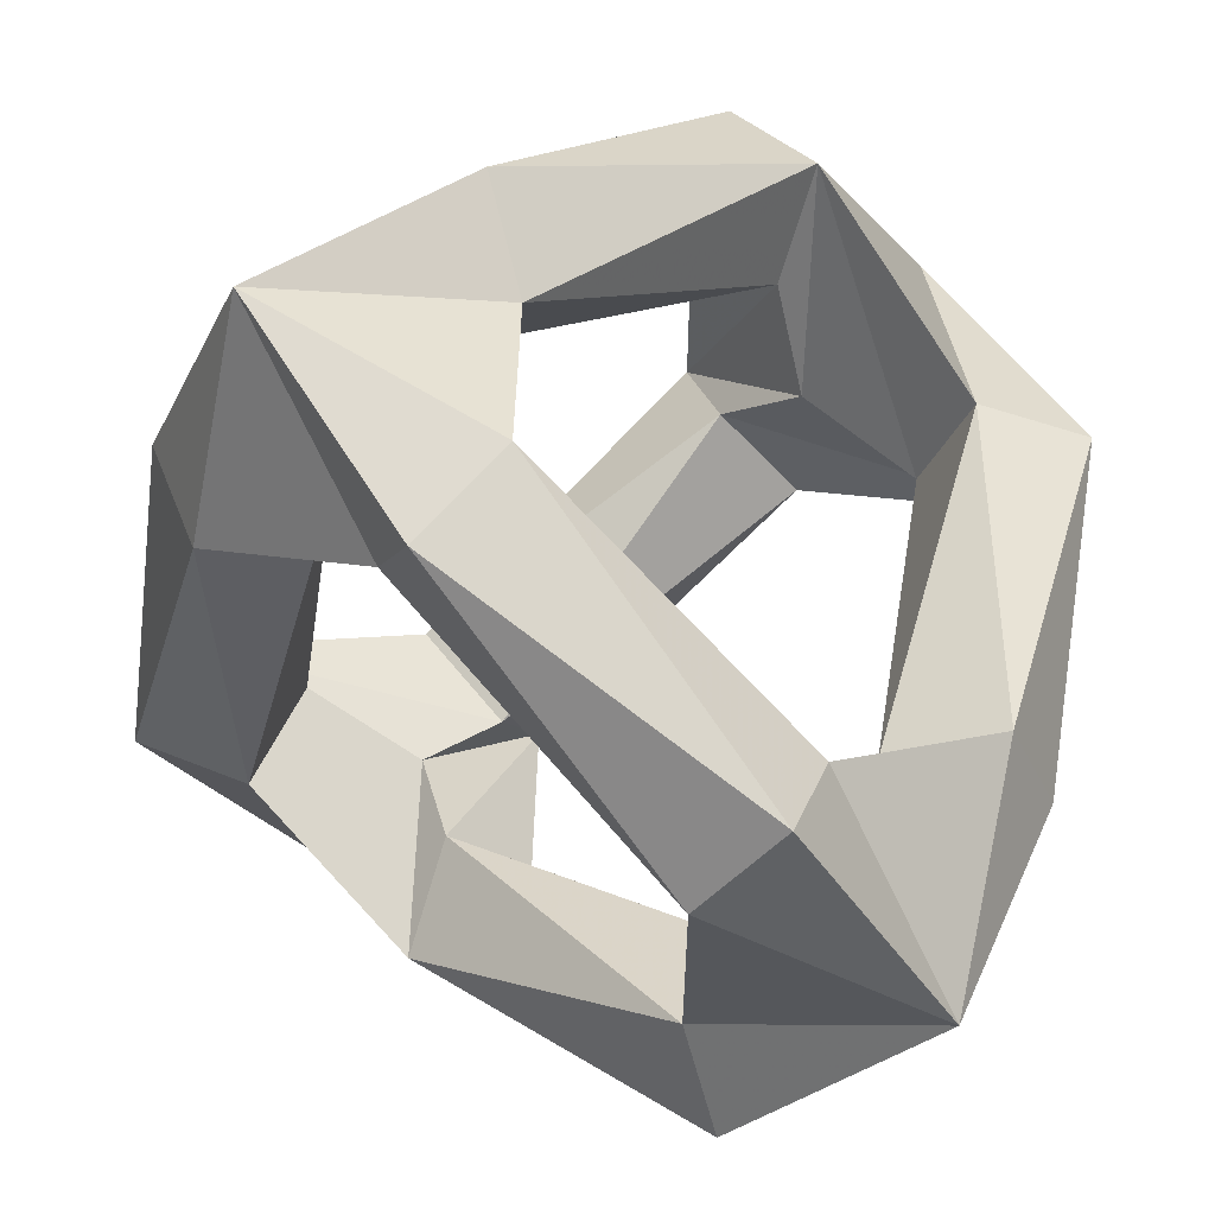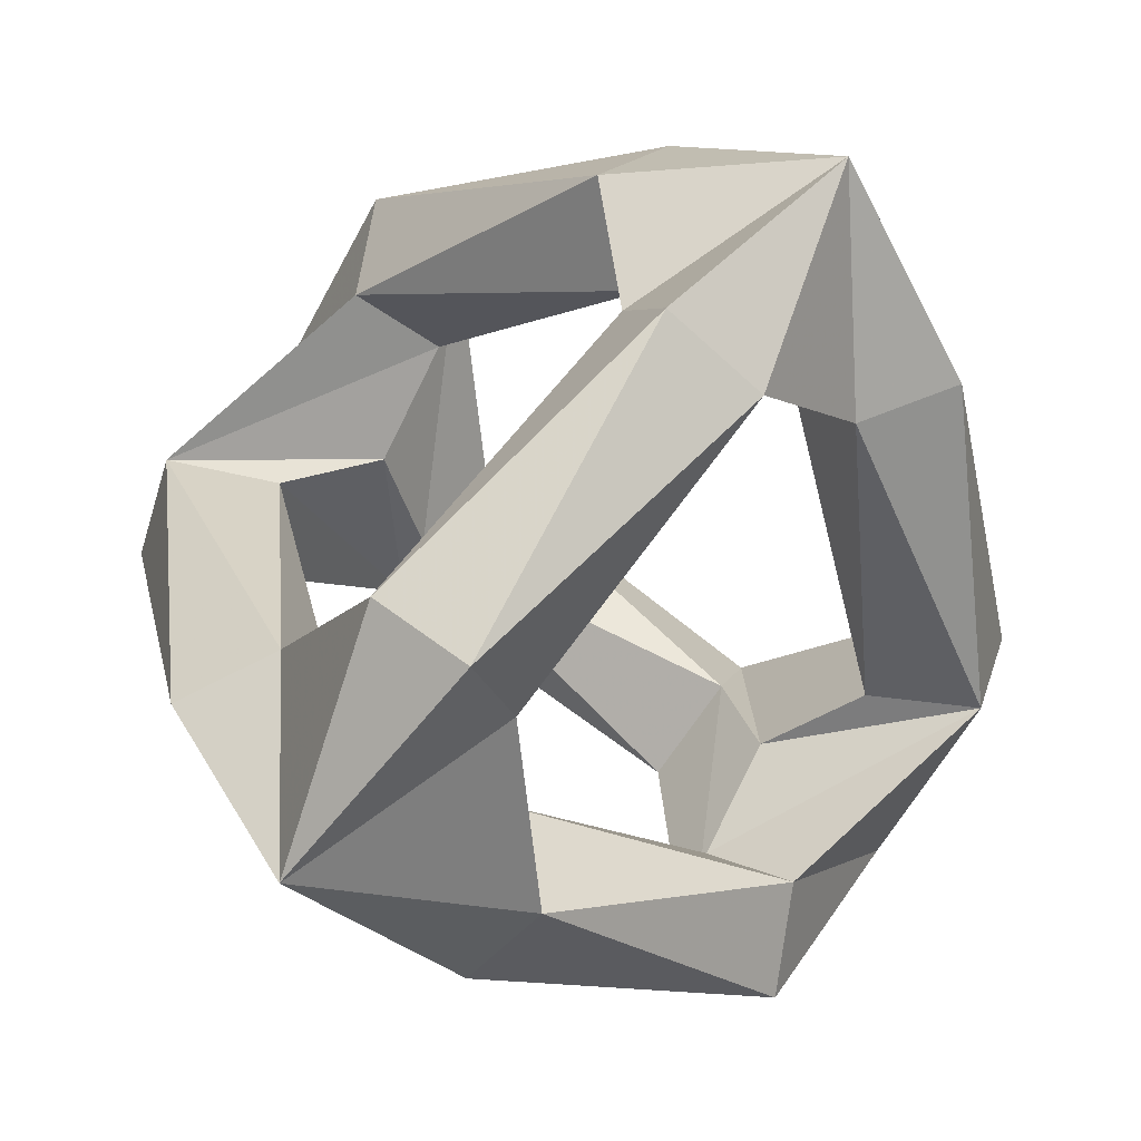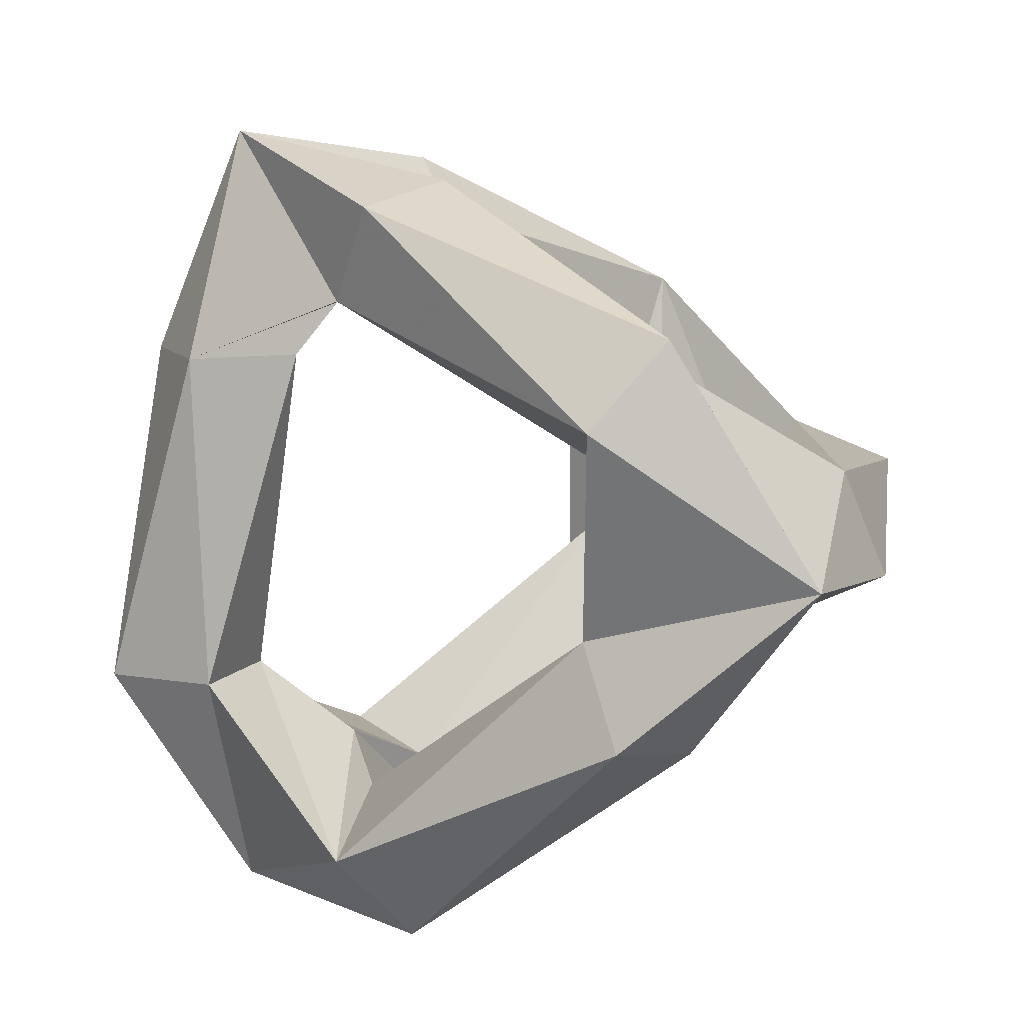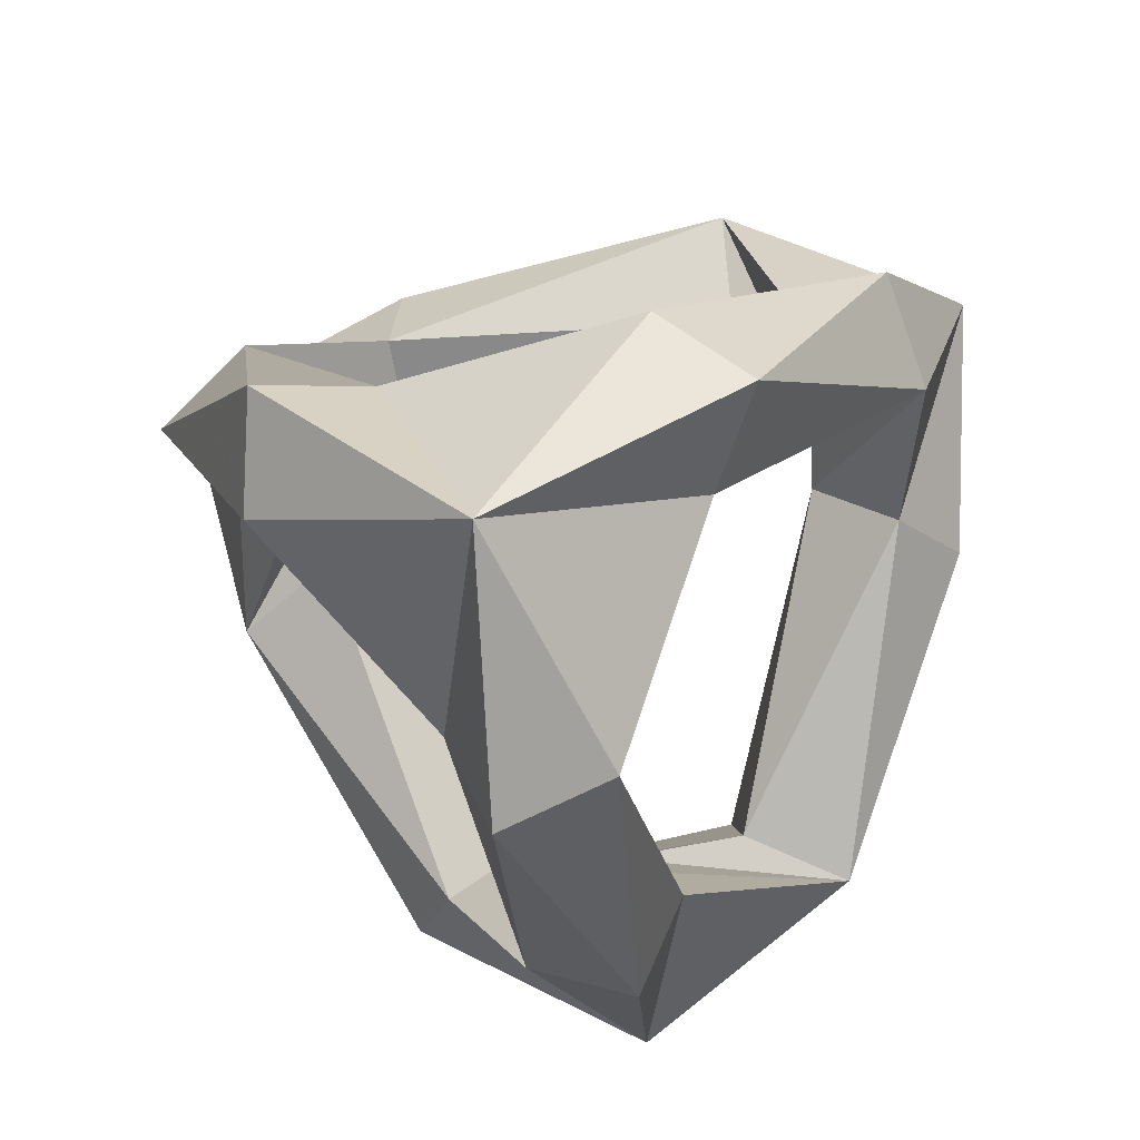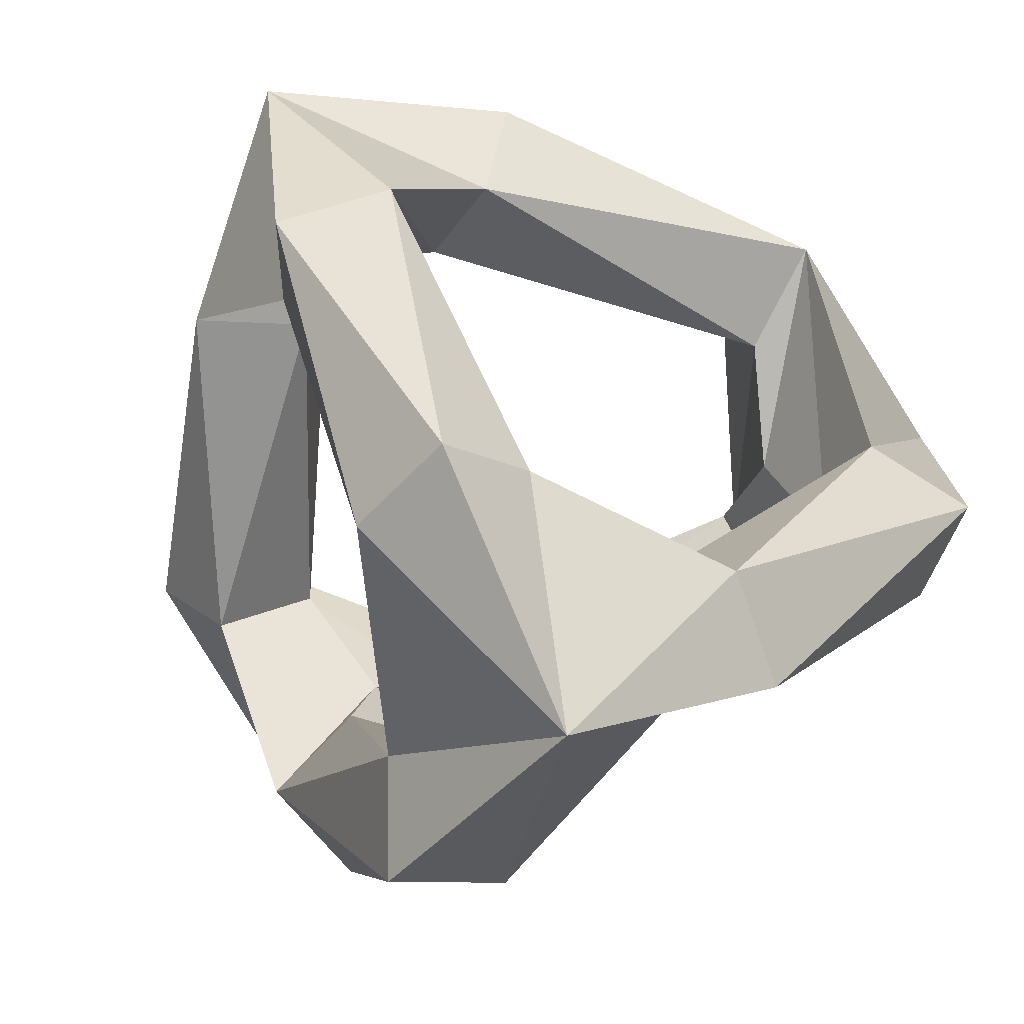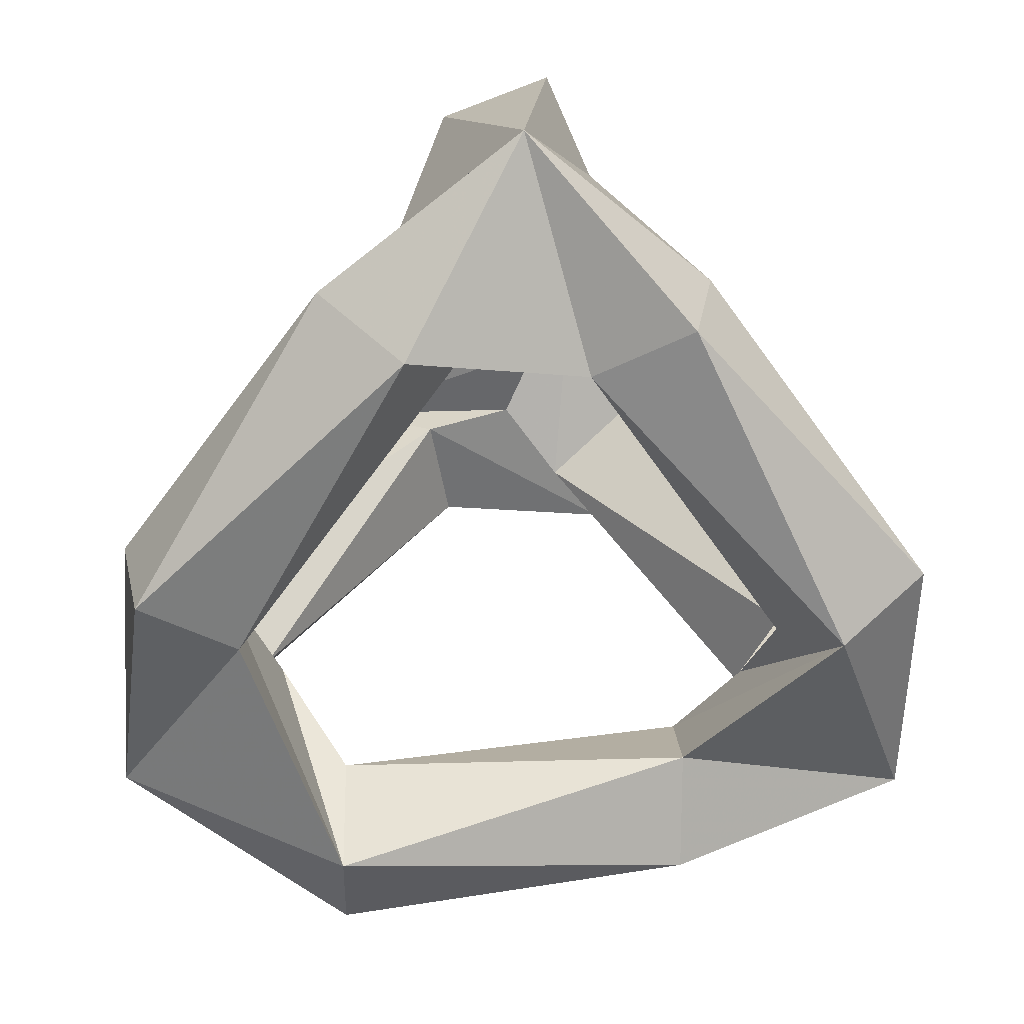
<metadata>
{"format":"obj","ext":"obj","renderer":"f3d","projection":"perspective","resolution":1024,"background":"white","views":[{"elev":53.5,"azim":91.2,"up":"+Y"},{"elev":79.7,"azim":37.5,"up":"+Z"},{"elev":55.6,"azim":-44.7,"up":"+Z"},{"elev":-40.5,"azim":-79.0,"up":"+Z"},{"elev":22.9,"azim":119.8,"up":"+Y"},{"elev":-11.3,"azim":-1.6,"up":"+Z"}]}
</metadata>
<code>
v -0.7 0 -0.495
v 0.7 0 -0.495
v 0 -0.7 0.495
v 0 0.7 0.495
v -0.42 0 -0.297
v 0.42 0 -0.297
v 0 -0.42 0.297
v 0 0.42 0.297
v -0.3 0.05412 -0.7388
v 0.3 0.1307 -0.5774
v -0.3 0.1307 -0.554
v 0.3 0.05412 -0.3926
v -0.3 -0.05412 -0.4775
v 0.3 -0.1307 -0.4691
v -0.3 -0.1307 -0.6622
v 0.3 -0.05412 -0.6539
v -0.6453 -0.3994 -0.2504
v -0.1929 -0.6236 0.1197
v -0.4764 -0.3071 -0.3045
v -0.1006 -0.4547 0.1739
v -0.5147 -0.1606 -0.1739
v -0.2471 -0.4164 0.3045
v -0.6836 -0.2529 -0.1197
v -0.3394 -0.5853 0.2504
v -0.6994 0.3453 -0.1739
v -0.3236 0.4929 0.3045
v -0.6071 0.1764 -0.1197
v -0.1547 0.4006 0.2504
v -0.4606 0.2147 -0.2504
v -0.1164 0.5471 0.1197
v -0.5529 0.3836 -0.3045
v -0.2853 0.6394 0.1739
v 0.6994 -0.3453 -0.1739
v 0.3236 -0.4929 0.3045
v 0.6071 -0.1764 -0.1197
v 0.1547 -0.4006 0.2504
v 0.4606 -0.2147 -0.2504
v 0.1164 -0.5471 0.1197
v 0.5529 -0.3836 -0.3045
v 0.2853 -0.6394 0.1739
v 0.6453 0.3994 -0.2504
v 0.1929 0.6236 0.1197
v 0.4764 0.3071 -0.3045
v 0.1006 0.4547 0.1739
v 0.5147 0.1606 -0.1739
v 0.2471 0.4164 0.3045
v 0.6836 0.2529 -0.1197
v 0.3394 0.5853 0.2504
v 0.05412 -0.3 0.7388
v 0.1307 0.3 0.5774
v 0.1307 -0.3 0.554
v 0.05412 0.3 0.3926
v -0.05412 -0.3 0.4775
v -0.1307 0.3 0.4691
v -0.1307 -0.3 0.6622
v -0.05412 0.3 0.6539
f 1 9 11
f 9 10 11
f 1 11 31
f 1 31 25
f 31 32 25
f 1 25 27
f 25 26 27
f 1 27 23
f 1 23 17
f 23 24 17
f 1 17 19
f 17 18 19
f 1 19 15
f 1 15 9
f 15 16 9
f 2 16 14
f 16 15 14
f 2 14 39
f 2 39 33
f 39 40 33
f 2 33 35
f 33 34 35
f 2 35 47
f 2 47 41
f 47 48 41
f 2 41 43
f 41 42 43
f 2 43 10
f 2 10 16
f 10 9 16
f 3 24 22
f 24 23 22
f 3 22 55
f 3 55 49
f 55 56 49
f 3 49 51
f 49 50 51
f 3 51 34
f 3 34 40
f 34 33 40
f 3 40 38
f 40 39 38
f 3 38 18
f 3 18 24
f 18 17 24
f 4 32 30
f 32 31 30
f 4 30 42
f 4 42 48
f 42 41 48
f 4 48 46
f 48 47 46
f 4 46 50
f 4 50 56
f 50 49 56
f 4 56 54
f 56 55 54
f 4 54 26
f 4 26 32
f 26 25 32
f 5 13 15
f 13 14 15
f 5 15 21
f 21 15 19
f 21 19 20
f 5 21 23
f 21 22 23
f 5 23 29
f 29 23 27
f 29 27 28
f 5 29 31
f 29 30 31
f 5 31 13
f 13 31 11
f 13 11 12
f 6 12 10
f 12 11 10
f 6 10 45
f 45 10 43
f 45 43 44
f 6 45 47
f 45 46 47
f 6 47 37
f 37 47 35
f 37 35 36
f 6 37 39
f 37 38 39
f 6 39 12
f 12 39 14
f 12 14 13
f 7 20 18
f 20 19 18
f 7 18 36
f 36 18 38
f 36 38 37
f 7 36 34
f 36 35 34
f 7 34 53
f 53 34 51
f 53 51 52
f 7 53 55
f 53 54 55
f 7 55 20
f 20 55 22
f 20 22 21
f 8 28 26
f 28 27 26
f 8 26 52
f 52 26 54
f 52 54 53
f 8 52 50
f 52 51 50
f 8 50 44
f 44 50 46
f 44 46 45
f 8 44 42
f 44 43 42
f 8 42 28
f 28 42 30
f 28 30 29

</code>
